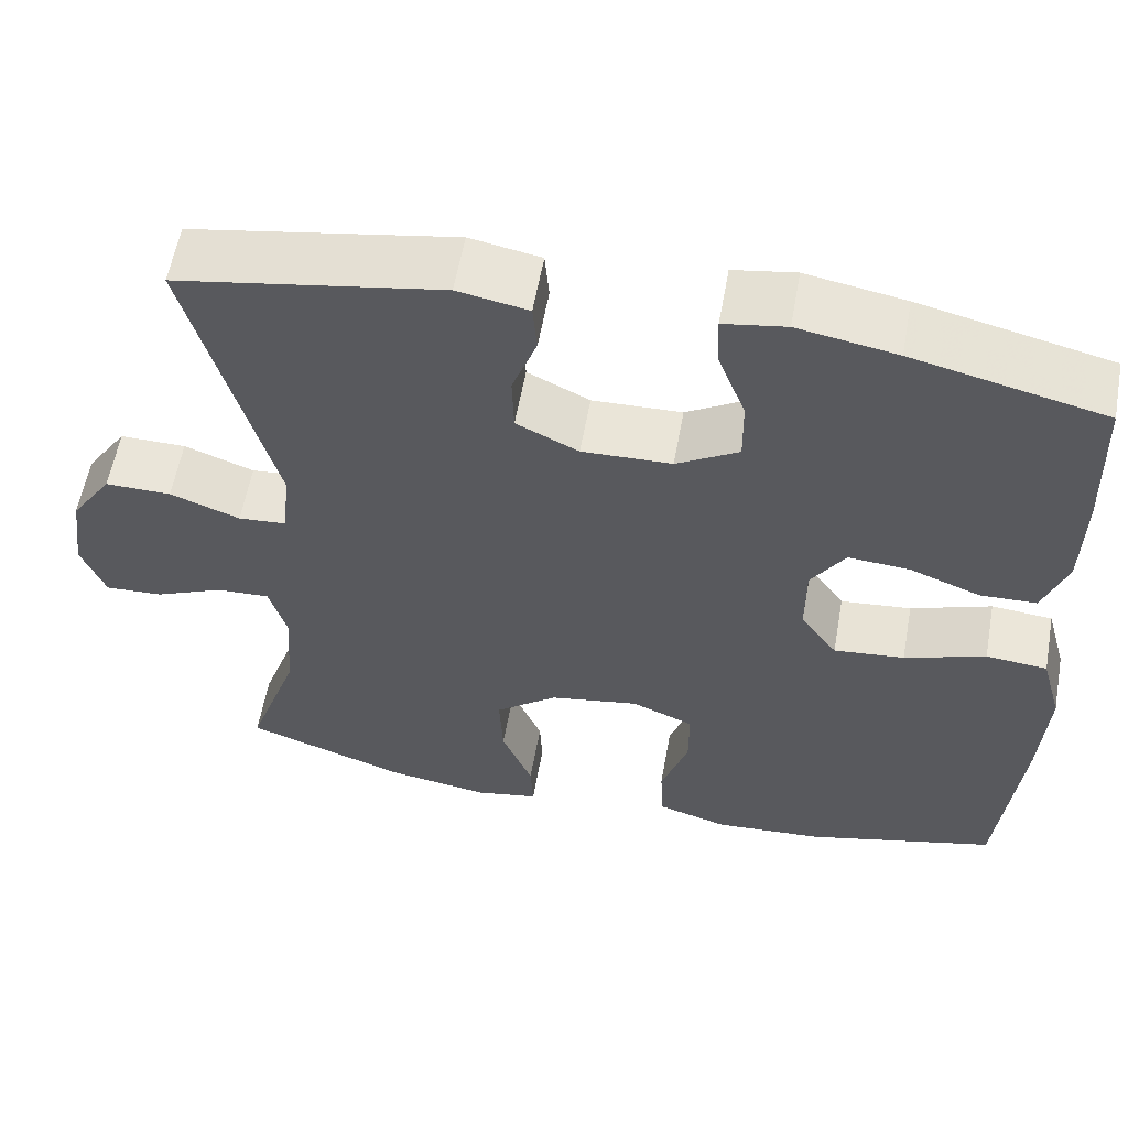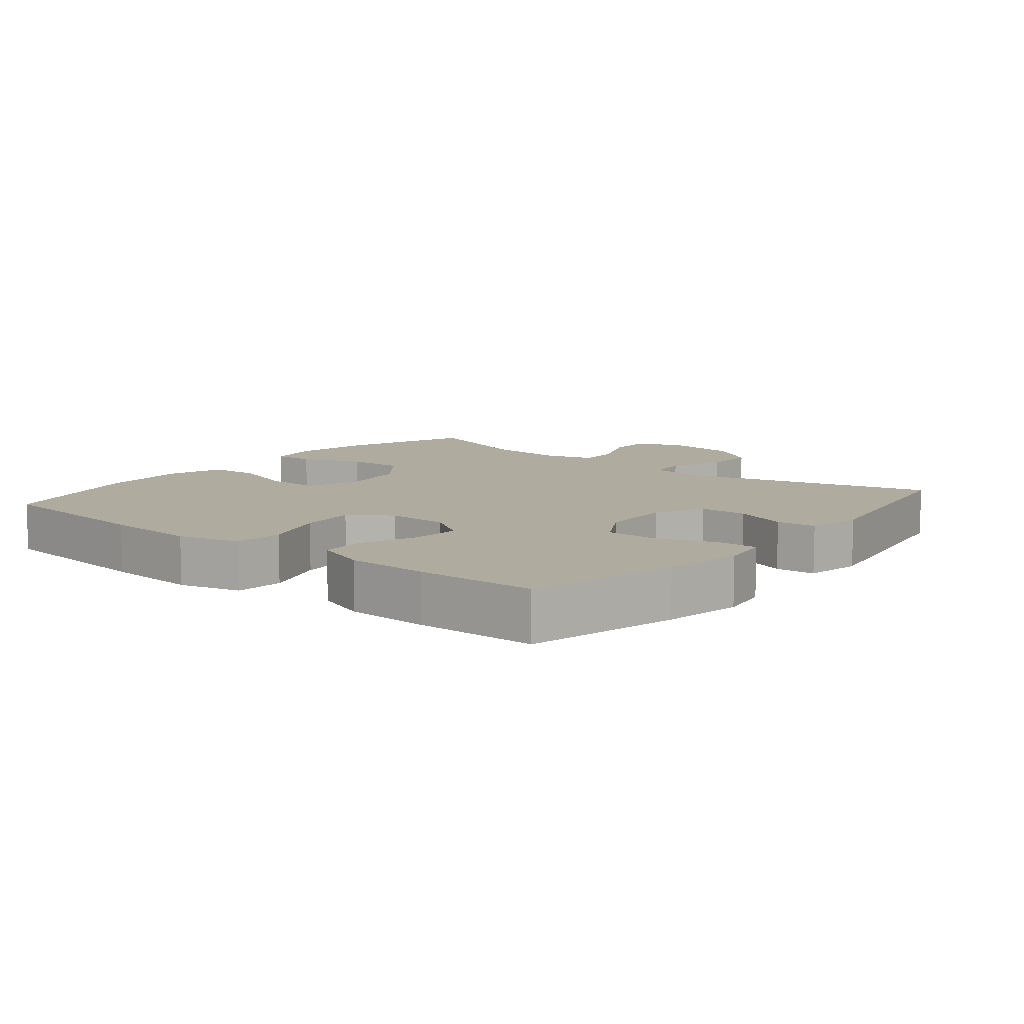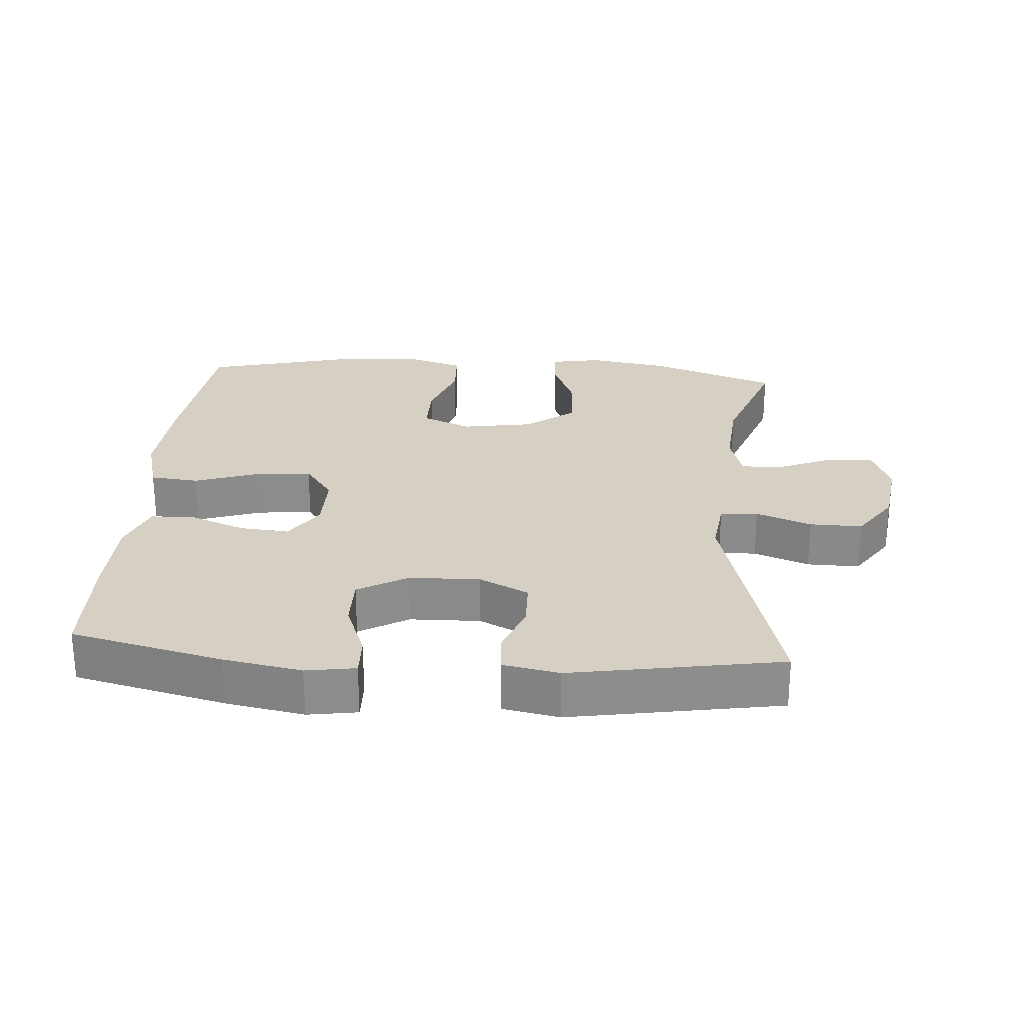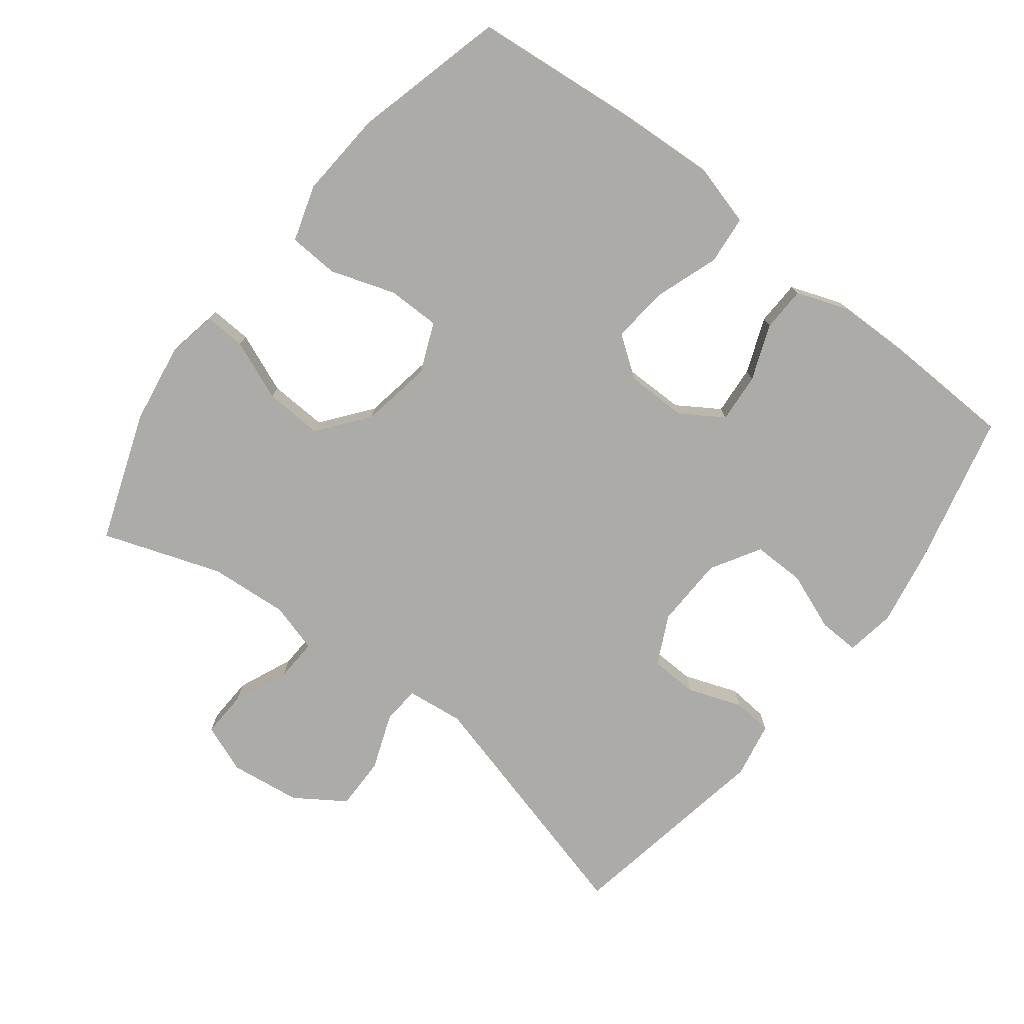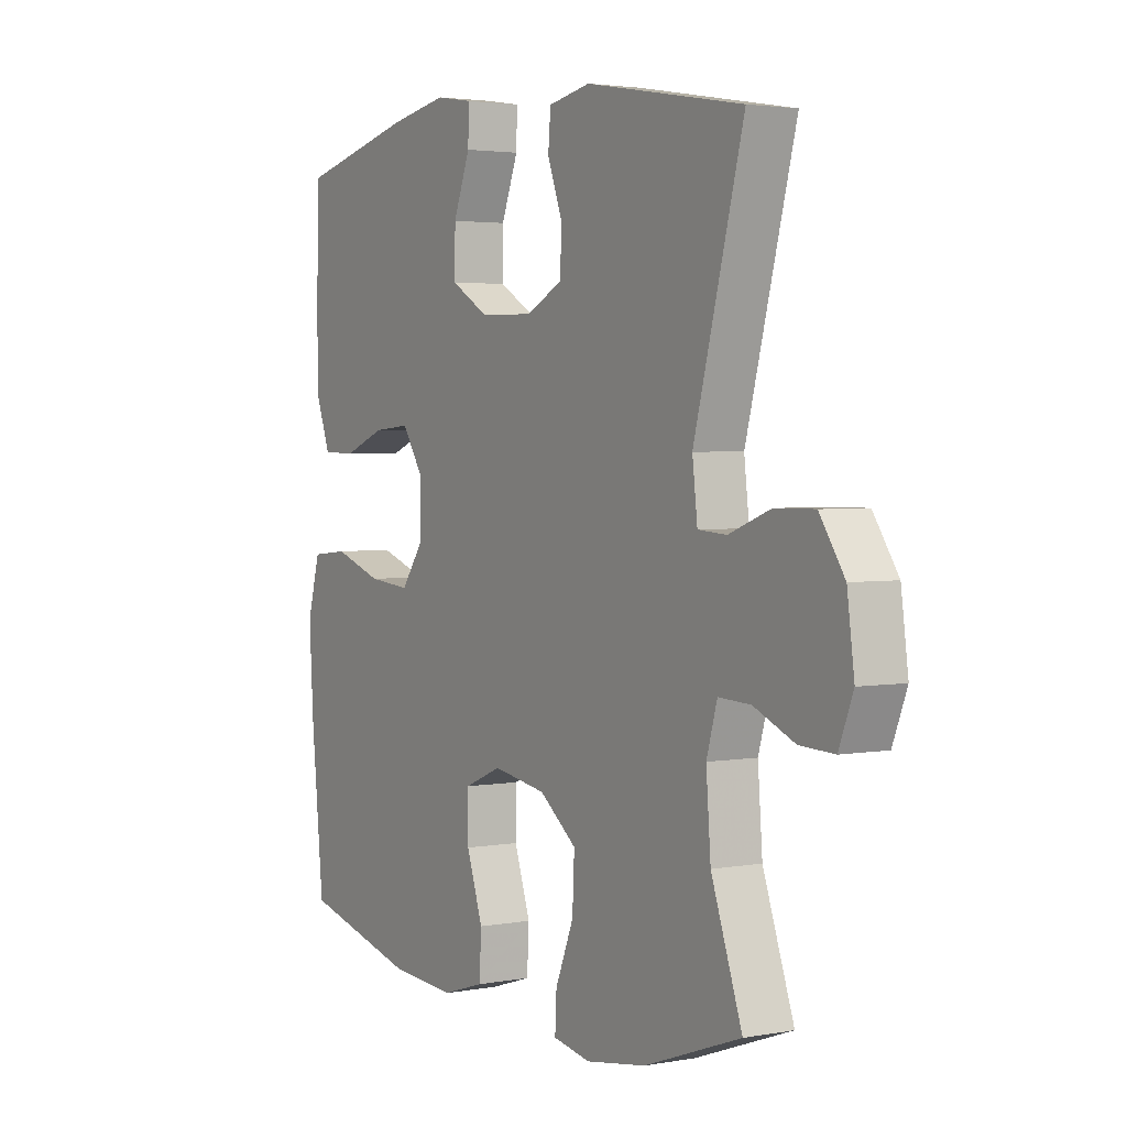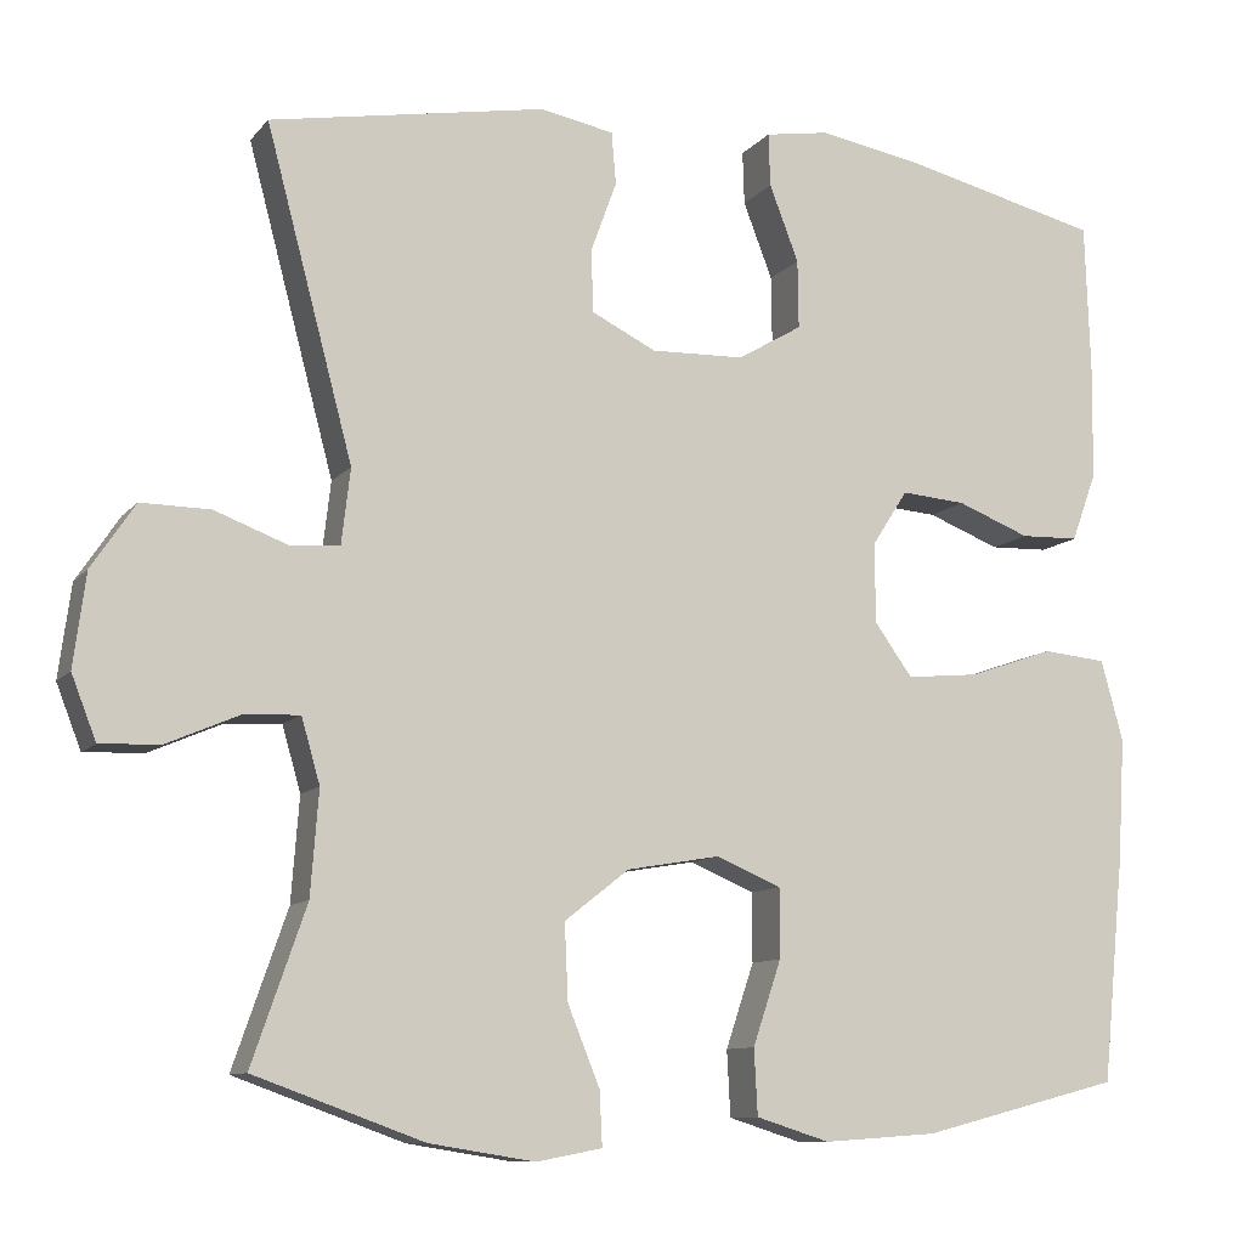
<metadata>
{"format":"obj","ext":"obj","renderer":"f3d","projection":"perspective","resolution":1024,"background":"white","views":[{"elev":58.4,"azim":-169.8,"up":"+Z"},{"elev":9.7,"azim":-50.6,"up":"+Y"},{"elev":26.0,"azim":4.4,"up":"+Y"},{"elev":-76.2,"azim":-127.8,"up":"+Y"},{"elev":2.9,"azim":58.0,"up":"+Z"},{"elev":-10.1,"azim":157.4,"up":"+Z"}]}
</metadata>
<code>
v 0.5 0.07 -0.5
v 0.309 0.07 -0.569
v 0.19 0.07 -0.588
v 0.116 0.07 -0.574
v 0.119 0.07 -0.513
v 0.155 0.07 -0.424
v 0.159 0.07 -0.338
v 0.086 0.07 -0.281
v -0.019 0.07 -0.263
v -0.092 0.07 -0.294
v -0.092 0.07 -0.372
v -0.06 0.07 -0.467
v -0.064 0.07 -0.541
v -0.147 0.07 -0.567
v -0.275 0.07 -0.558
v -0.5 0.07 -0.5
v -0.525 0.07 -0.247
v -0.533 0.07 -0.109
v -0.508 0.07 -0.018
v -0.436 0.07 -0.011
v -0.341 0.07 -0.044
v -0.258 0.07 -0.052
v -0.215 0.07 0.008
v -0.215 0.07 0.098
v -0.255 0.07 0.16
v -0.328 0.07 0.154
v -0.41 0.07 0.122
v -0.476 0.07 0.124
v -0.504 0.07 0.201
v -0.506 0.07 0.322
v -0.5 0.07 0.5
v -0.276 0.07 0.554
v -0.16 0.07 0.575
v -0.087 0.07 0.563
v -0.089 0.07 0.503
v -0.122 0.07 0.417
v -0.123 0.07 0.34
v -0.05 0.07 0.297
v 0.055 0.07 0.294
v 0.128 0.07 0.33
v 0.13 0.07 0.401
v 0.101 0.07 0.48
v 0.106 0.07 0.539
v 0.189 0.07 0.555
v 0.5 0.07 0.5
v 0.402 0.07 0.131
v 0.412 0.07 0.046
v 0.468 0.07 0.042
v 0.55 0.07 0.073
v 0.628 0.07 0.074
v 0.677 0.07 0.001
v 0.691 0.07 -0.104
v 0.663 0.07 -0.176
v 0.595 0.07 -0.173
v 0.514 0.07 -0.138
v 0.451 0.07 -0.135
v 0.43 0.07 -0.208
v 0.439 0.07 -0.325
v 0.5 0 -0.5
v 0.309 0 -0.569
v 0.19 0 -0.588
v 0.116 0 -0.574
v 0.119 0 -0.513
v 0.155 0 -0.424
v 0.159 0 -0.338
v 0.086 0 -0.281
v -0.019 0 -0.263
v -0.092 0 -0.294
v -0.092 0 -0.372
v -0.06 0 -0.467
v -0.064 0 -0.541
v -0.147 0 -0.567
v -0.275 0 -0.558
v -0.5 0 -0.5
v -0.525 0 -0.247
v -0.533 0 -0.109
v -0.508 0 -0.018
v -0.436 0 -0.011
v -0.341 0 -0.044
v -0.258 0 -0.052
v -0.215 0 0.008
v -0.215 0 0.098
v -0.255 0 0.16
v -0.328 0 0.154
v -0.41 0 0.122
v -0.476 0 0.124
v -0.504 0 0.201
v -0.506 0 0.322
v -0.5 0 0.5
v -0.276 0 0.554
v -0.16 0 0.575
v -0.087 0 0.563
v -0.089 0 0.503
v -0.122 0 0.417
v -0.123 0 0.34
v -0.05 0 0.297
v 0.055 0 0.294
v 0.128 0 0.33
v 0.13 0 0.401
v 0.101 0 0.48
v 0.106 0 0.539
v 0.189 0 0.555
v 0.5 0 0.5
v 0.402 0 0.131
v 0.412 0 0.046
v 0.468 0 0.042
v 0.55 0 0.073
v 0.628 0 0.074
v 0.677 0 0.001
v 0.691 0 -0.104
v 0.663 0 -0.176
v 0.595 0 -0.173
v 0.514 0 -0.138
v 0.451 0 -0.135
v 0.43 0 -0.208
v 0.439 0 -0.325
f 53 54 55
f 52 53 55
f 51 52 55
f 50 51 55
f 49 50 55
f 48 49 55
f 47 48 55 56
f 44 45 46
f 43 44 46
f 42 43 46
f 41 42 46
f 40 41 46 47
f 47 56 57
f 40 47 57
f 39 40 57
f 34 35 36
f 33 34 36
f 32 33 36
f 31 32 36
f 30 31 36
f 29 30 36
f 28 29 36
f 27 28 36
f 26 27 36
f 25 26 36 37
f 24 25 37 38
f 19 20 21
f 18 19 21
f 17 18 21
f 16 17 21
f 15 16 21
f 14 15 21
f 13 14 21
f 12 13 21
f 11 12 21
f 10 11 21 22
f 9 10 22 23
f 4 5 6
f 3 4 6
f 2 3 6
f 1 2 6
f 58 1 6
f 58 6 7
f 39 57 58
f 38 39 58
f 24 38 58
f 23 24 58
f 9 23 58
f 8 9 58
f 7 8 58
f 113 112 111
f 113 111 110
f 113 110 109
f 113 109 108
f 113 108 107
f 113 107 106
f 114 113 106 105
f 104 103 102
f 104 102 101
f 104 101 100
f 104 100 99
f 105 104 99 98
f 115 114 105
f 115 105 98
f 115 98 97
f 94 93 92
f 94 92 91
f 94 91 90
f 94 90 89
f 94 89 88
f 94 88 87
f 94 87 86
f 94 86 85
f 94 85 84
f 95 94 84 83
f 96 95 83 82
f 79 78 77
f 79 77 76
f 79 76 75
f 79 75 74
f 79 74 73
f 79 73 72
f 79 72 71
f 79 71 70
f 79 70 69
f 80 79 69 68
f 81 80 68 67
f 64 63 62
f 64 62 61
f 64 61 60
f 64 60 59
f 64 59 116
f 65 64 116
f 116 115 97
f 116 97 96
f 116 96 82
f 116 82 81
f 116 81 67
f 116 67 66
f 116 66 65
f 1 59 60 2
f 2 60 61 3
f 3 61 62 4
f 4 62 63 5
f 5 63 64 6
f 6 64 65 7
f 7 65 66 8
f 8 66 67 9
f 9 67 68 10
f 10 68 69 11
f 11 69 70 12
f 12 70 71 13
f 13 71 72 14
f 14 72 73 15
f 15 73 74 16
f 16 74 75 17
f 17 75 76 18
f 18 76 77 19
f 19 77 78 20
f 20 78 79 21
f 21 79 80 22
f 22 80 81 23
f 23 81 82 24
f 24 82 83 25
f 25 83 84 26
f 26 84 85 27
f 27 85 86 28
f 28 86 87 29
f 29 87 88 30
f 30 88 89 31
f 31 89 90 32
f 32 90 91 33
f 33 91 92 34
f 34 92 93 35
f 35 93 94 36
f 36 94 95 37
f 37 95 96 38
f 38 96 97 39
f 39 97 98 40
f 40 98 99 41
f 41 99 100 42
f 42 100 101 43
f 43 101 102 44
f 44 102 103 45
f 45 103 104 46
f 46 104 105 47
f 47 105 106 48
f 48 106 107 49
f 49 107 108 50
f 50 108 109 51
f 51 109 110 52
f 52 110 111 53
f 53 111 112 54
f 54 112 113 55
f 55 113 114 56
f 56 114 115 57
f 57 115 116 58
f 58 116 59 1

</code>
